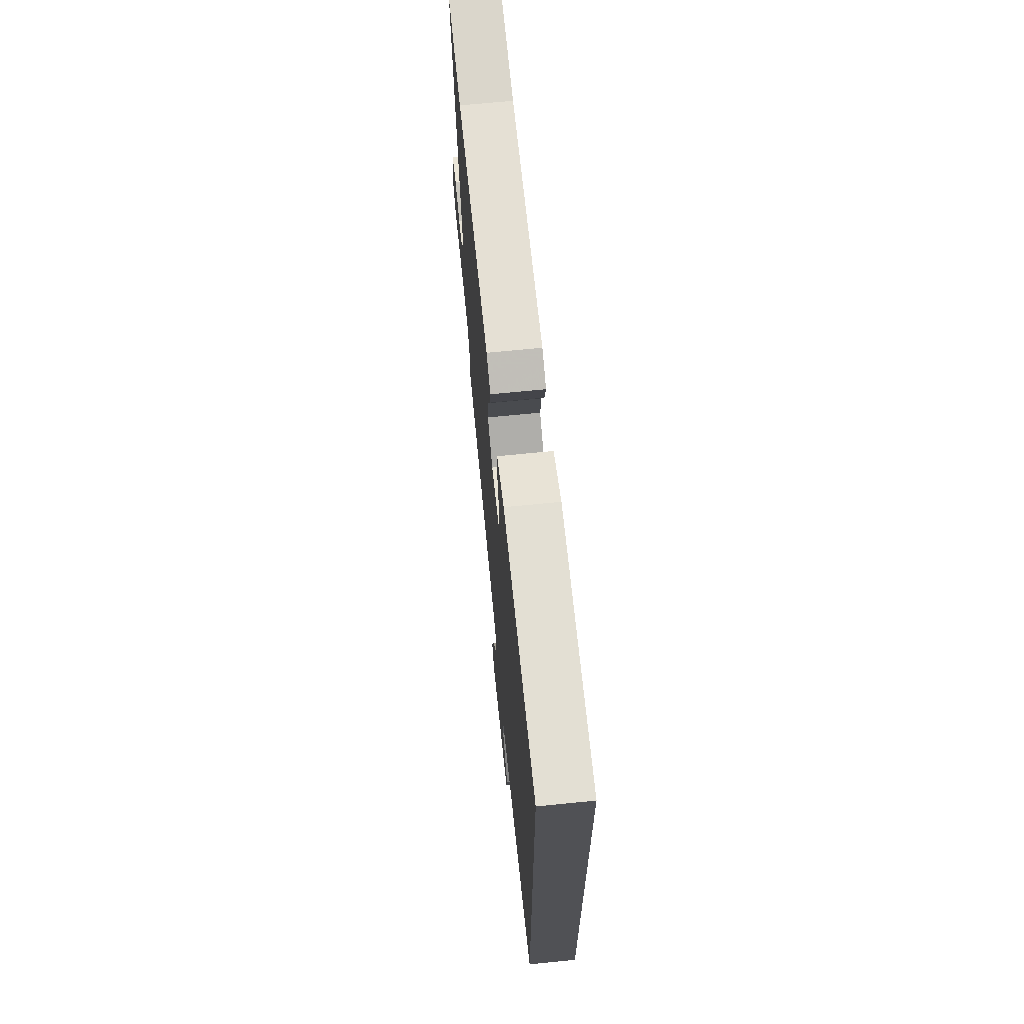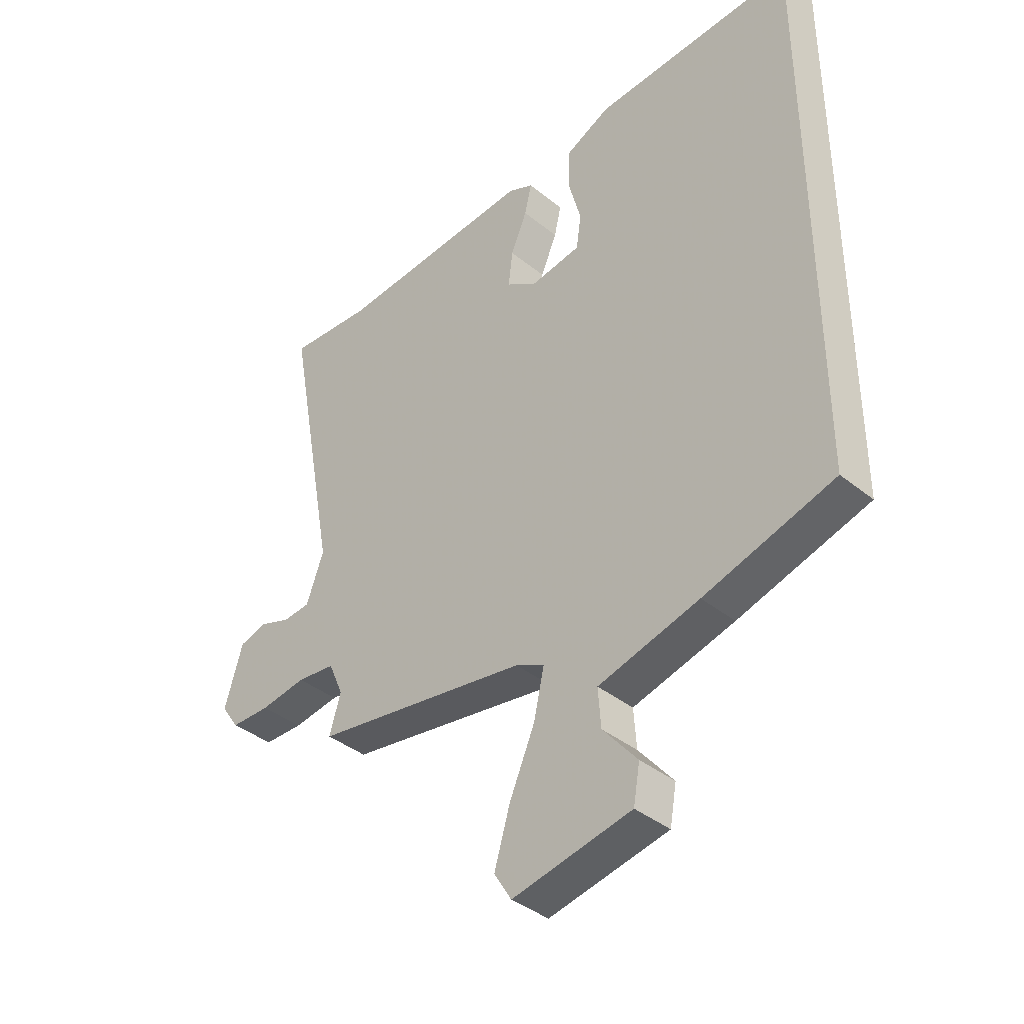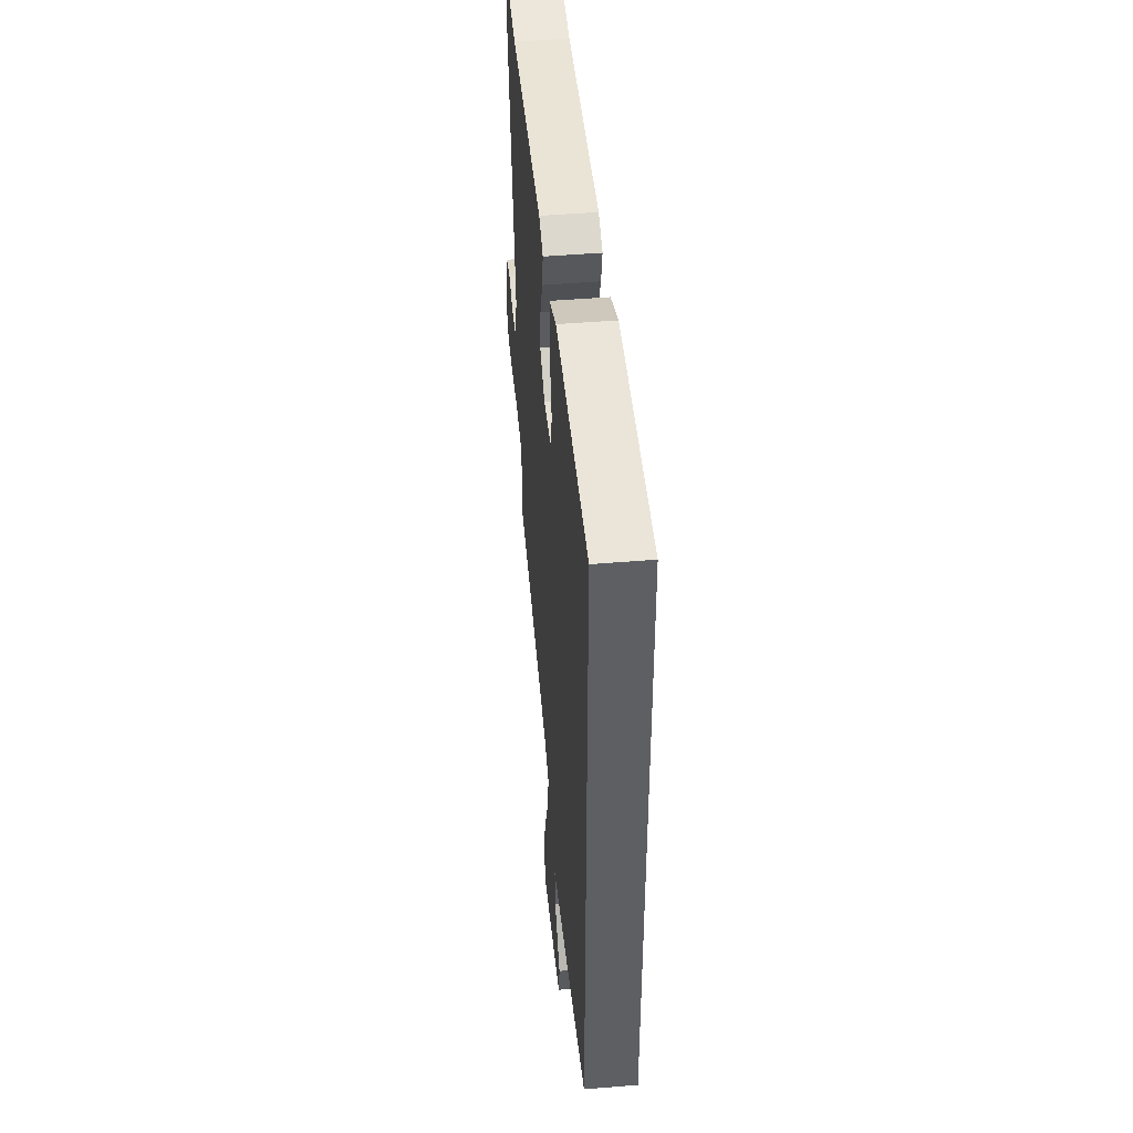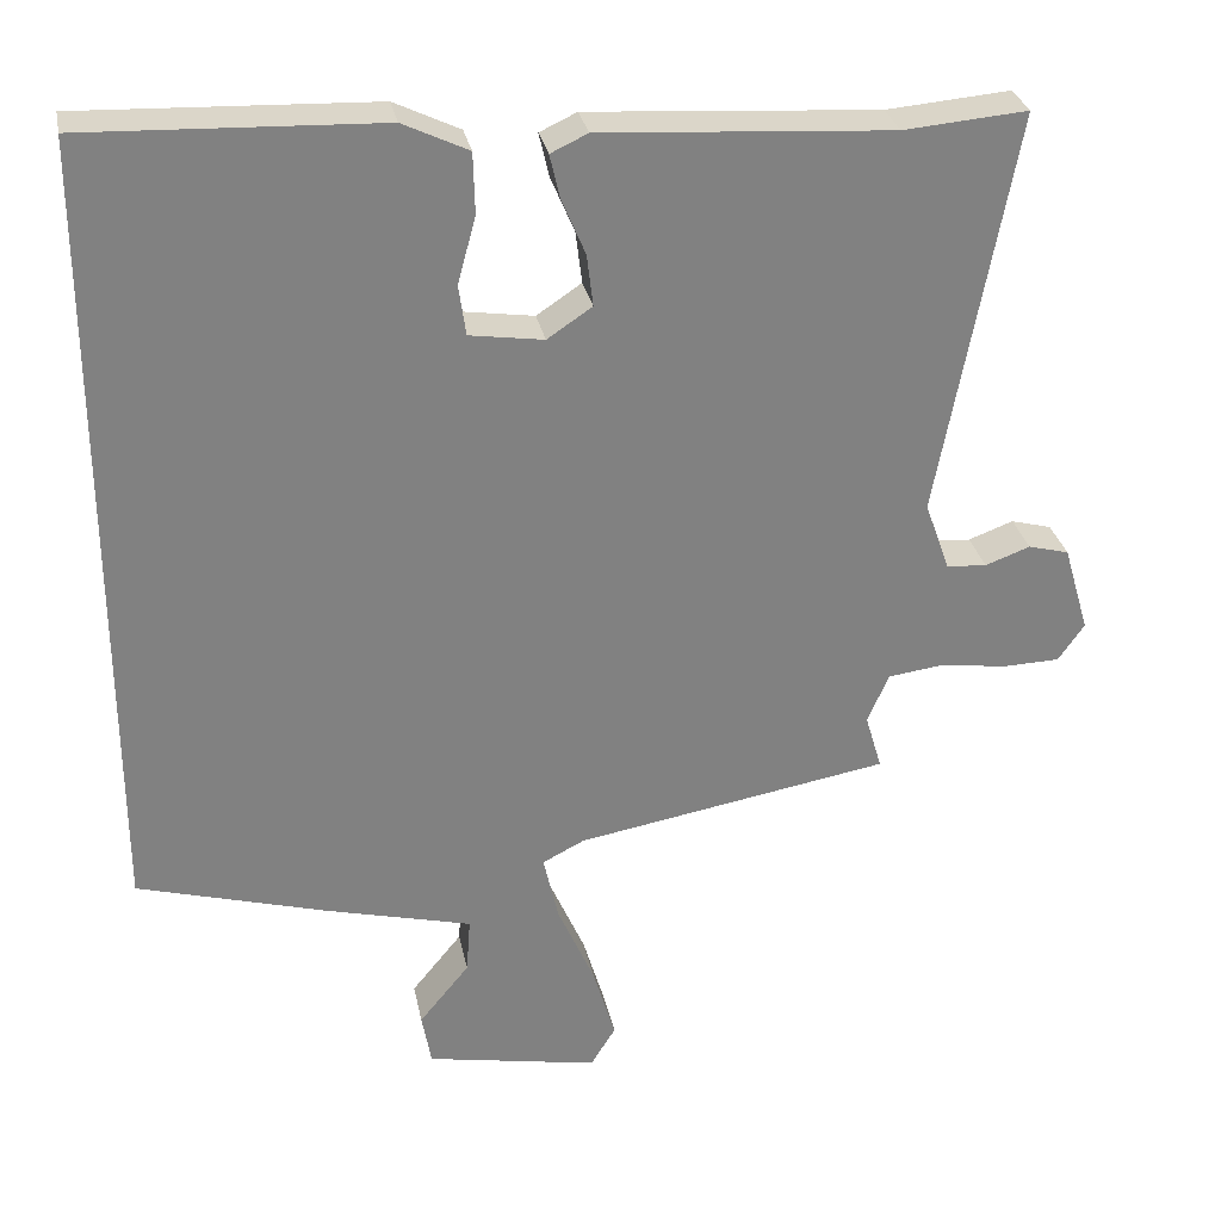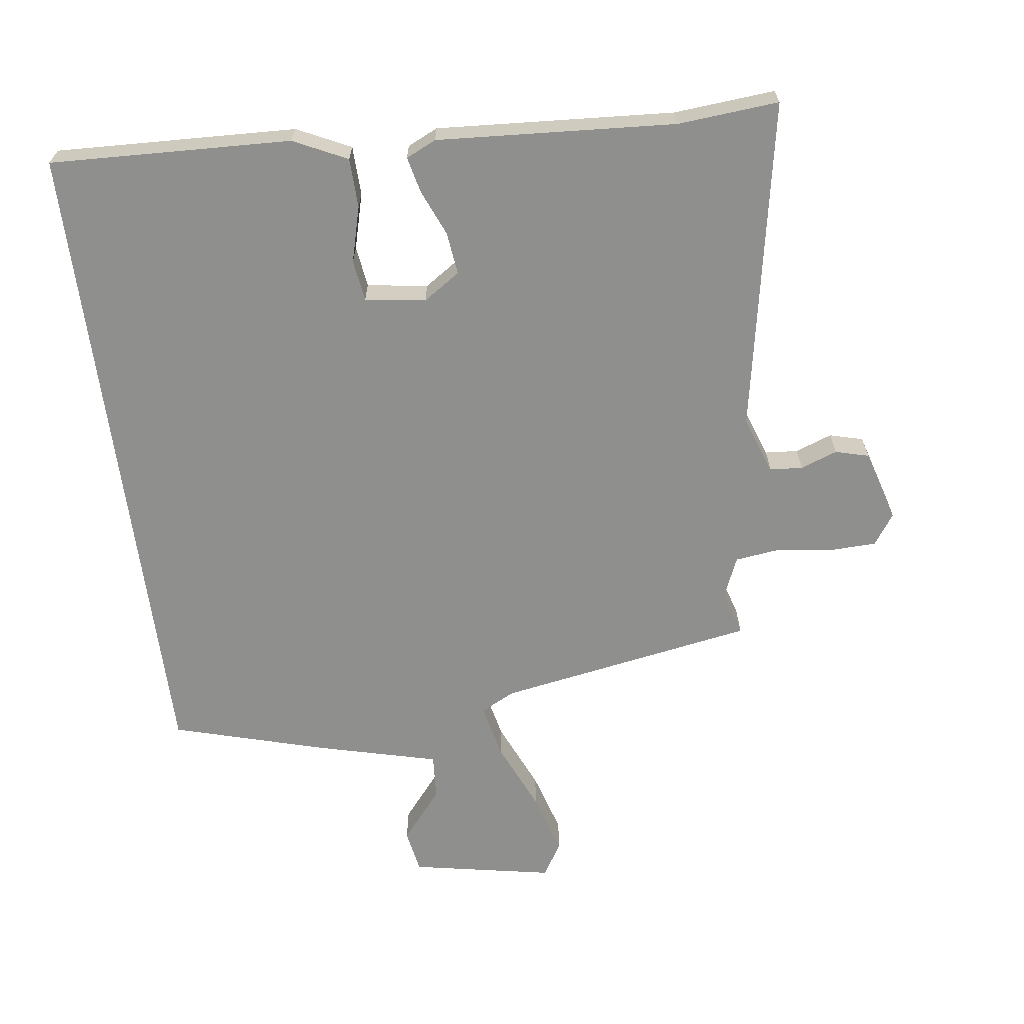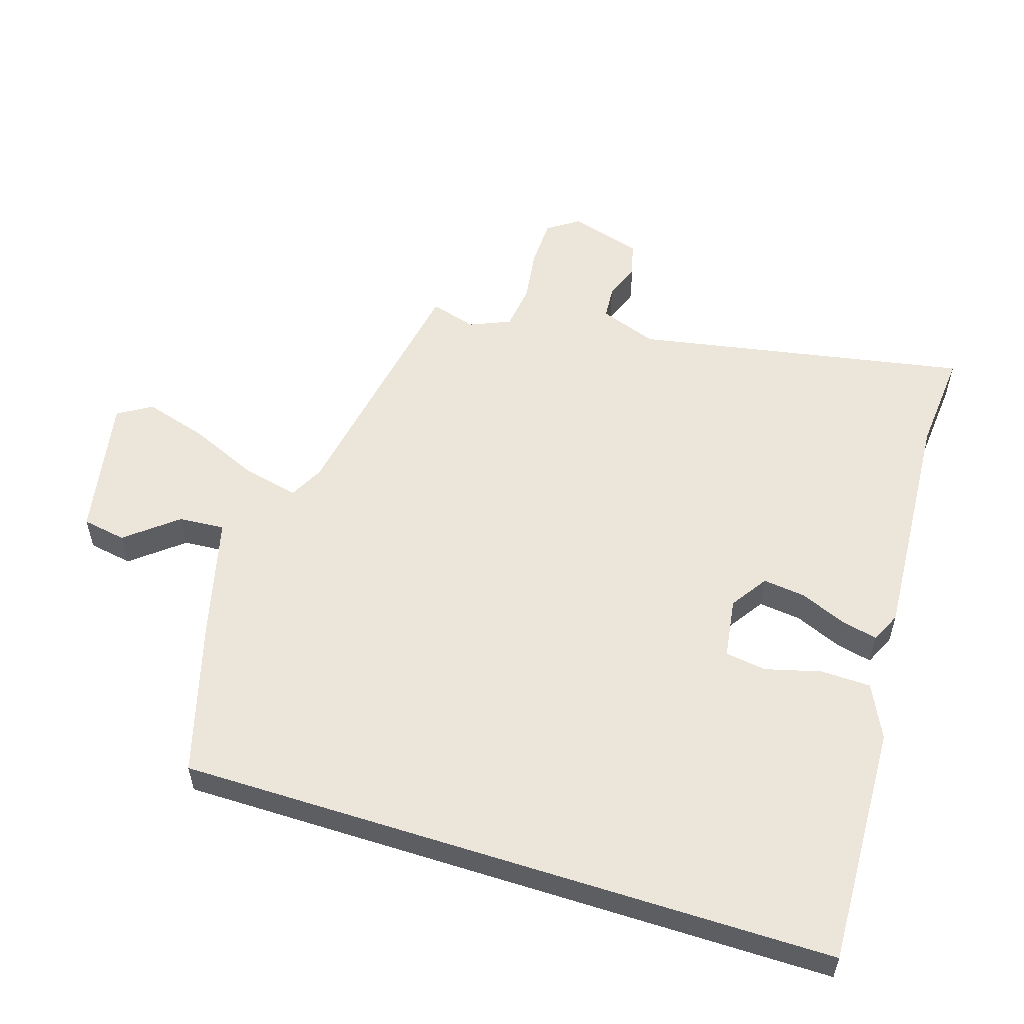
<metadata>
{"format":"obj","ext":"obj","renderer":"f3d","projection":"perspective","resolution":1024,"background":"white","views":[{"elev":69.2,"azim":-95.7,"up":"+Z"},{"elev":-39.2,"azim":-135.1,"up":"+Z"},{"elev":47.9,"azim":-95.3,"up":"+Z"},{"elev":30.0,"azim":-11.3,"up":"+Z"},{"elev":-65.3,"azim":7.6,"up":"+Y"},{"elev":55.4,"azim":-72.3,"up":"+Y"}]}
</metadata>
<code>
v -0.5 0.07 0.564
v -0.126 0.07 0.549
v -0.043 0.07 0.509
v -0.041 0.07 0.432
v -0.064 0.07 0.346
v -0.055 0.07 0.282
v 0.039 0.07 0.268
v 0.096 0.07 0.306
v 0.088 0.07 0.372
v 0.058 0.07 0.443
v 0.045 0.07 0.499
v 0.092 0.07 0.521
v 0.461 0.07 0.497
v 0.618 0.07 0.51
v 0.522 0.07 -0.005
v 0.554 0.07 -0.094
v 0.605 0.07 -0.098
v 0.662 0.07 -0.077
v 0.714 0.07 -0.091
v 0.747 0.07 -0.203
v 0.714 0.07 -0.251
v 0.641 0.07 -0.253
v 0.556 0.07 -0.241
v 0.485 0.07 -0.25
v 0.458 0.07 -0.313
v 0.479 0.07 -0.384
v 0.08 0.07 -0.453
v 0.027 0.07 -0.48
v 0.046 0.07 -0.566
v 0.093 0.07 -0.674
v 0.122 0.07 -0.772
v 0.09 0.07 -0.824
v -0.13 0.07 -0.782
v -0.142 0.07 -0.714
v -0.078 0.07 -0.636
v -0.073 0.07 -0.565
v -0.26 0.07 -0.517
v -0.5 0.07 -0.448
v -0.5 0 0.564
v -0.126 0 0.549
v -0.043 0 0.509
v -0.041 0 0.432
v -0.064 0 0.346
v -0.055 0 0.282
v 0.039 0 0.268
v 0.096 0 0.306
v 0.088 0 0.372
v 0.058 0 0.443
v 0.045 0 0.499
v 0.092 0 0.521
v 0.461 0 0.497
v 0.618 0 0.51
v 0.522 0 -0.005
v 0.554 0 -0.094
v 0.605 0 -0.098
v 0.662 0 -0.077
v 0.714 0 -0.091
v 0.747 0 -0.203
v 0.714 0 -0.251
v 0.641 0 -0.253
v 0.556 0 -0.241
v 0.485 0 -0.25
v 0.458 0 -0.313
v 0.479 0 -0.384
v 0.08 0 -0.453
v 0.027 0 -0.48
v 0.046 0 -0.566
v 0.093 0 -0.674
v 0.122 0 -0.772
v 0.09 0 -0.824
v -0.13 0 -0.782
v -0.142 0 -0.714
v -0.078 0 -0.636
v -0.073 0 -0.565
v -0.26 0 -0.517
v -0.5 0 -0.448
f 36 37 38 1
f 32 33 34 35
f 32 35 36
f 29 30 31 32
f 28 29 32 36
f 25 26 27
f 24 25 27
f 20 21 22 23
f 20 23 24
f 17 18 19 20
f 16 17 20 24
f 15 16 24 27
f 13 14 15 27
f 9 10 11 12
f 8 9 12 13
f 7 8 13 27
f 2 3 4 5
f 2 5 6
f 28 36 1 2
f 6 7 27 28
f 2 6 28
f 39 76 75 74
f 73 72 71 70
f 74 73 70
f 70 69 68 67
f 74 70 67 66
f 65 64 63
f 65 63 62
f 61 60 59 58
f 62 61 58
f 58 57 56 55
f 62 58 55 54
f 65 62 54 53
f 65 53 52 51
f 50 49 48 47
f 51 50 47 46
f 65 51 46 45
f 43 42 41 40
f 44 43 40
f 40 39 74 66
f 66 65 45 44
f 66 44 40
f 1 39 40 2
f 2 40 41 3
f 3 41 42 4
f 4 42 43 5
f 5 43 44 6
f 6 44 45 7
f 7 45 46 8
f 8 46 47 9
f 9 47 48 10
f 10 48 49 11
f 11 49 50 12
f 12 50 51 13
f 13 51 52 14
f 14 52 53 15
f 15 53 54 16
f 16 54 55 17
f 17 55 56 18
f 18 56 57 19
f 19 57 58 20
f 20 58 59 21
f 21 59 60 22
f 22 60 61 23
f 23 61 62 24
f 24 62 63 25
f 25 63 64 26
f 26 64 65 27
f 27 65 66 28
f 28 66 67 29
f 29 67 68 30
f 30 68 69 31
f 31 69 70 32
f 32 70 71 33
f 33 71 72 34
f 34 72 73 35
f 35 73 74 36
f 36 74 75 37
f 37 75 76 38
f 38 76 39 1

</code>
